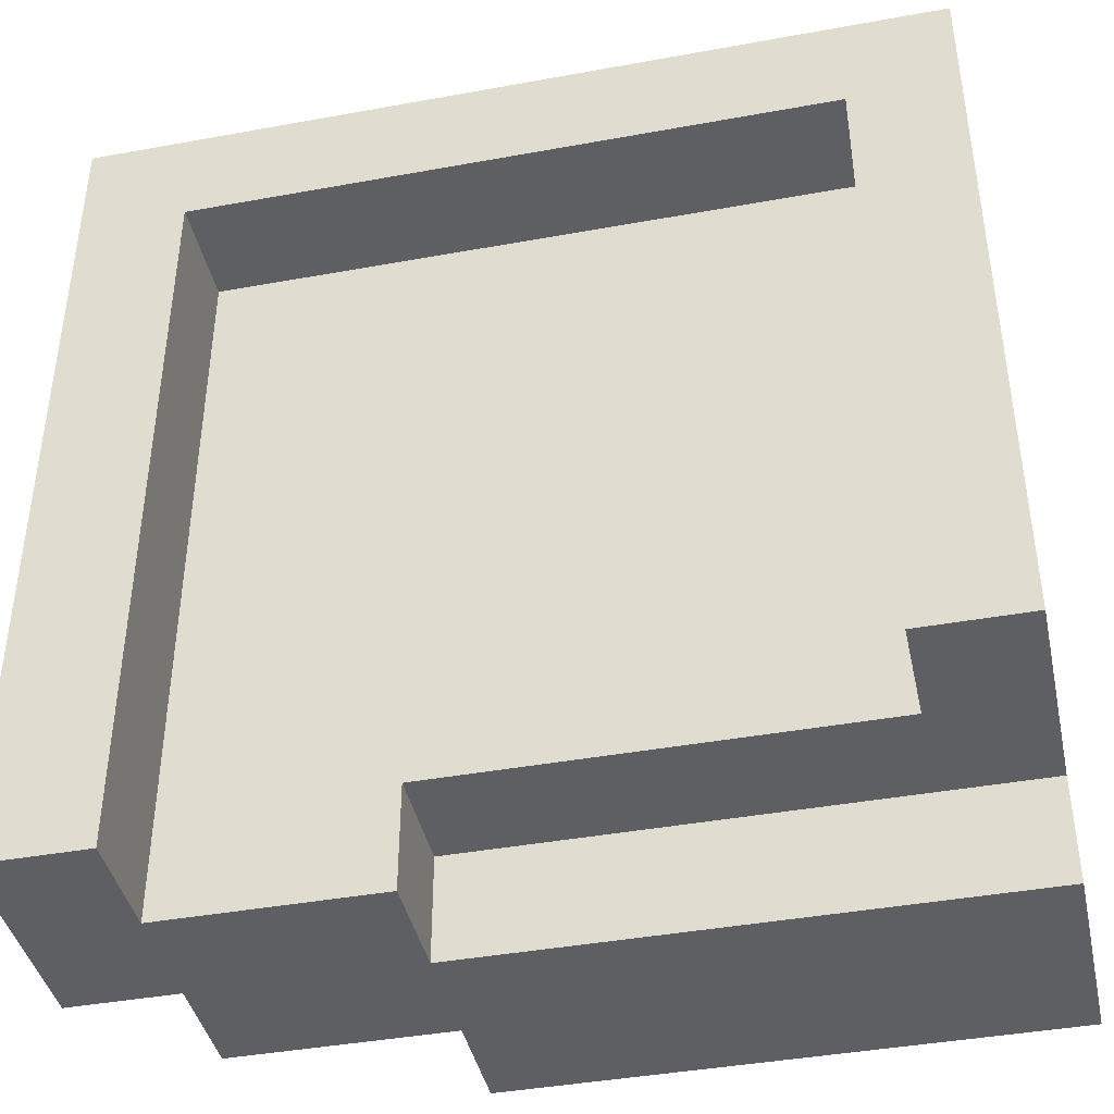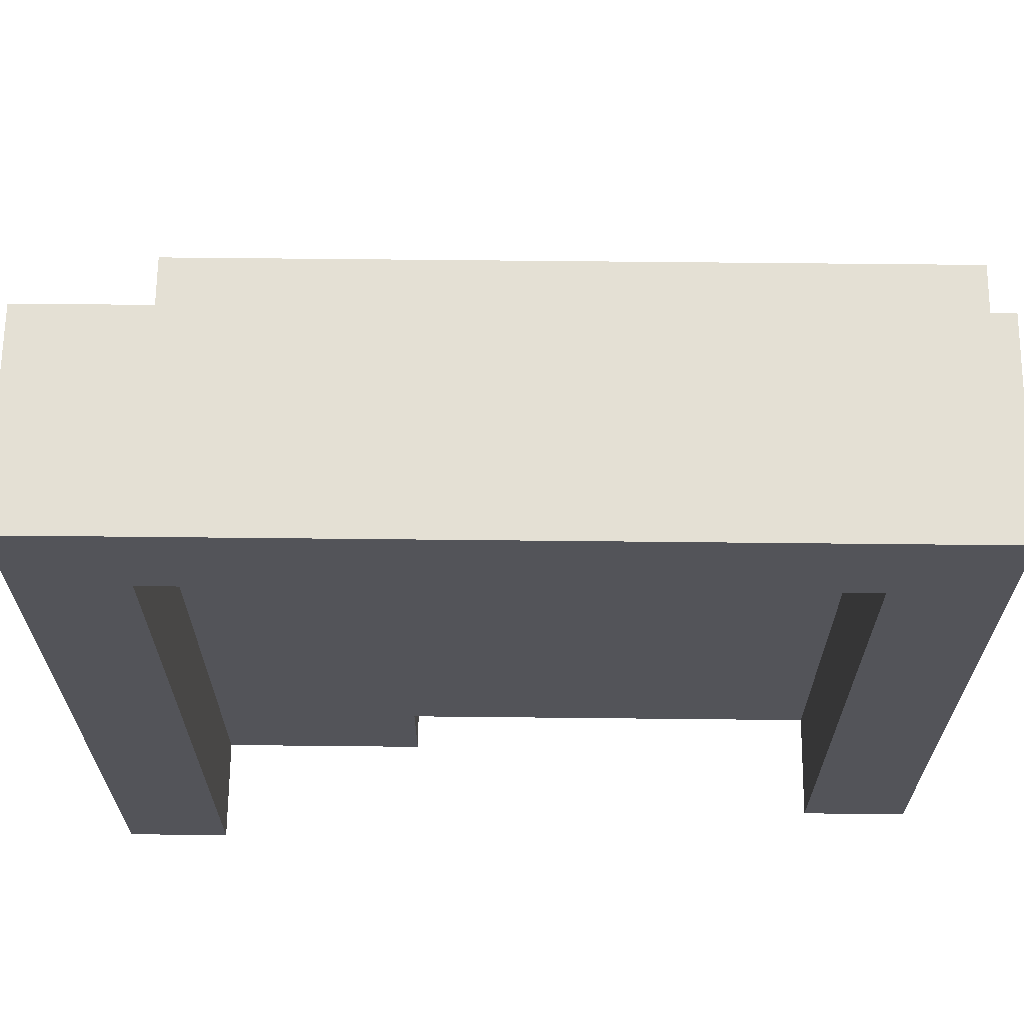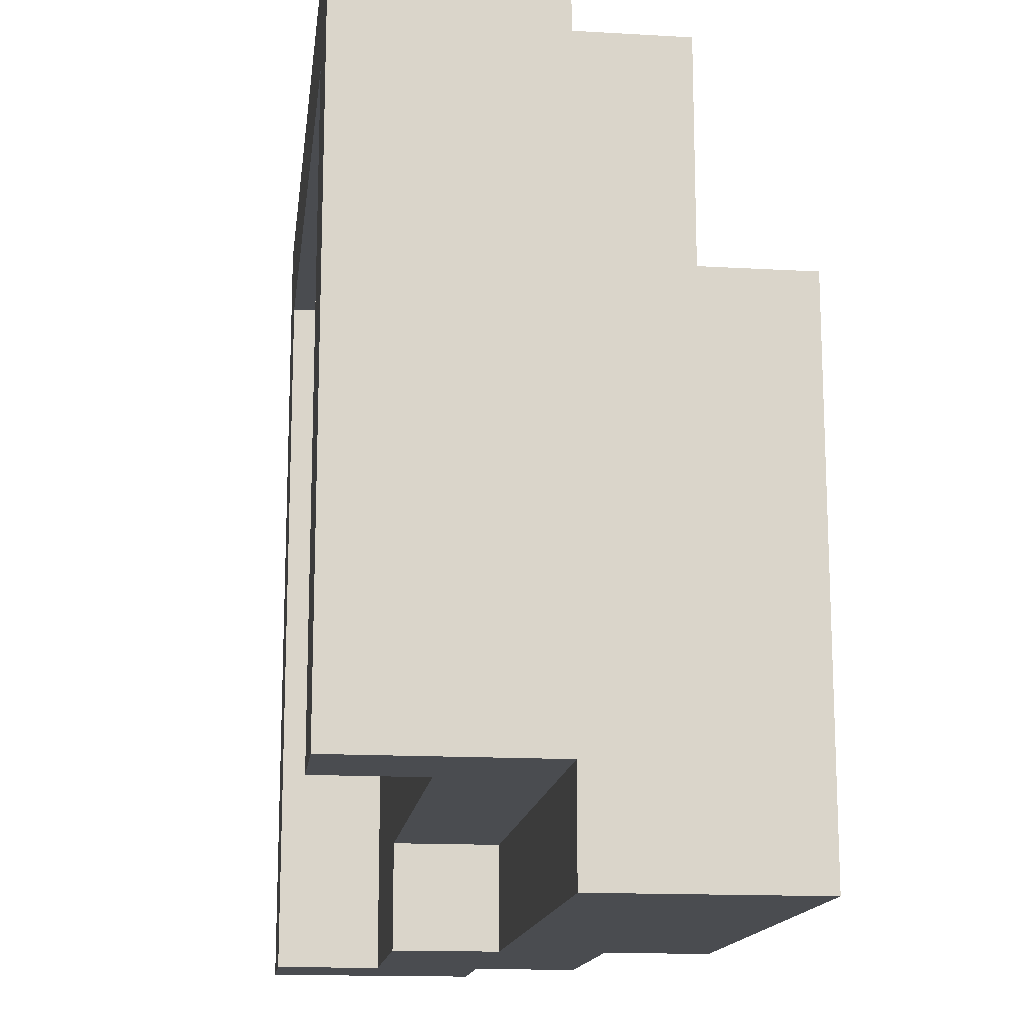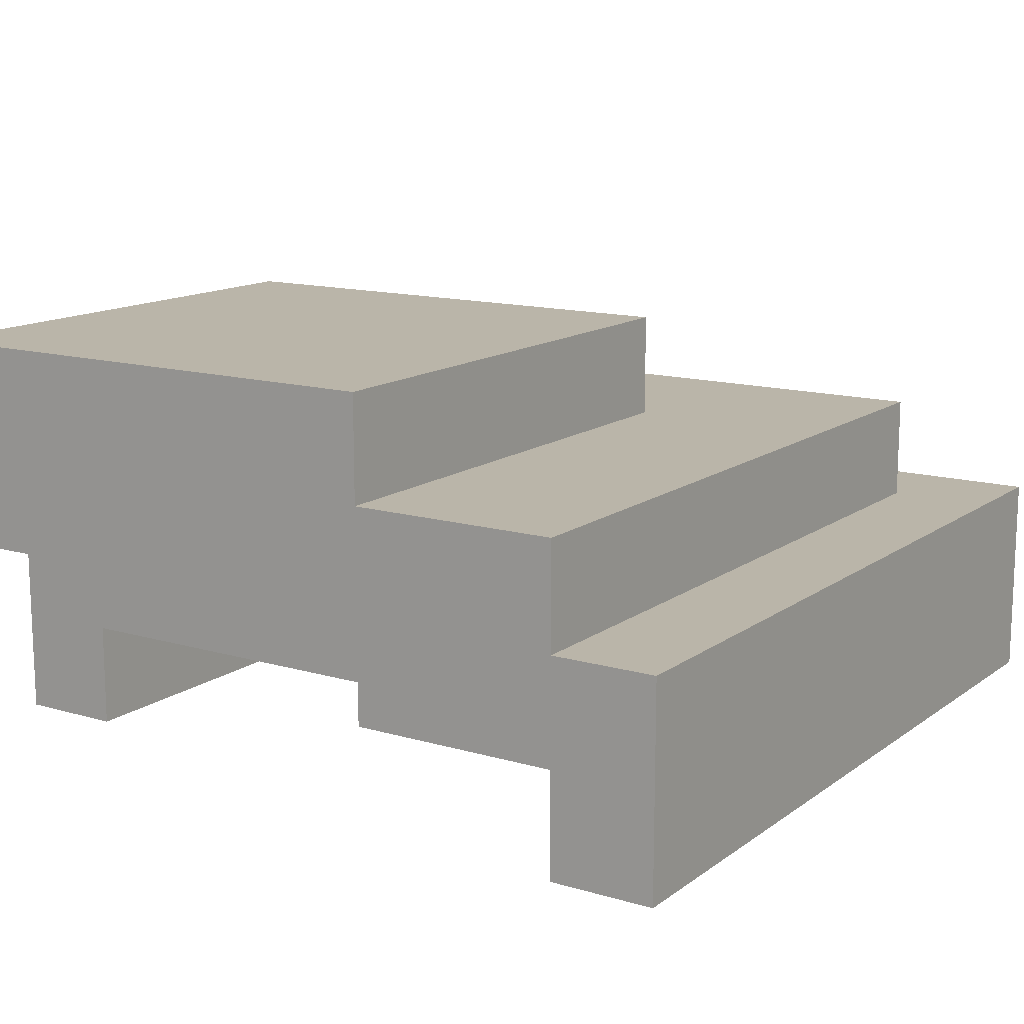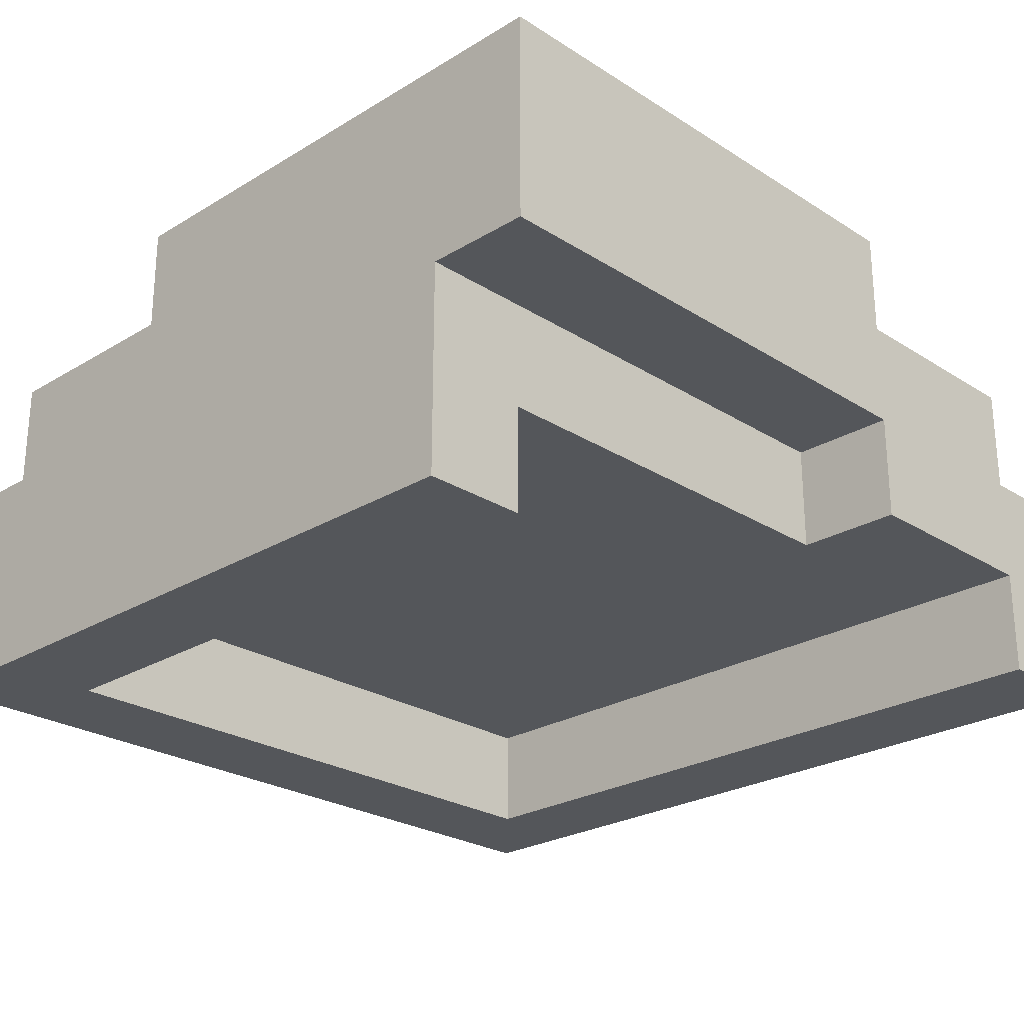
<metadata>
{"format":"obj","ext":"obj","renderer":"f3d","projection":"perspective","resolution":1024,"background":"white","views":[{"elev":-41.6,"azim":12.4,"up":"+Z"},{"elev":66.2,"azim":0.6,"up":"+Z"},{"elev":-15.1,"azim":83.0,"up":"+Z"},{"elev":13.7,"azim":-146.8,"up":"+Y"},{"elev":-25.1,"azim":134.3,"up":"+Y"}]}
</metadata>
<code>
o
v -0.4 -0.1 0.4
v -0.4 -0.1 0.1
v -0.4 -0.1 0
v -0.4 -0.1 -0.3
v -0.4 -0.1 -0.4
v -0.4 0 0.2
v -0.4 0 0.1
v -0.4 0 0
v -0.4 0 -0.1
v -0.4 0 -0.3
v -0.4 0 -0.4
v -0.4 0.1 0.4
v -0.4 0.1 0.2
v -0.4 0.1 0.1
v -0.4 0.1 -0.1
v -0.4 0.1 -0.3
v -0.4 0.1 -0.4
v -0.3 0.1 0.3
v -0.3 0.1 0.2
v -0.3 0.1 0.1
v -0.3 0.1 0
v -0.3 0.1 -0.1
v -0.3 0.1 -0.3
v -0.3 0.1 -0.4
v -0.3 0.2 0.3
v -0.3 0.2 0.2
v -0.3 0.2 0
v -0.3 0.2 -0.1
v -0.3 0.2 -0.4
v -0.1 0.2 0.1
v -0.1 0.2 0
v -0.1 0.2 -0.1
v -0.1 0.2 -0.3
v -0.1 0.2 -0.4
v -0.1 0.3 0.1
v -0.1 0.3 -0.1
v -0.1 0.3 -0.3
v -0.1 0.3 -0.4
v 0.3 -0.1 0.3
v 0.3 -0.1 0
v 0.3 -0.1 -0.1
v 0.3 -0.1 -0.3
v 0.3 0 0.3
v 0.3 0 0.2
v 0.3 0 0
v 0.3 0 -0.1
v 0.3 0 -0.2
v 0.3 0 -0.3
v -0.3 -0.1 0.3
v -0.3 -0.1 0.1
v -0.3 -0.1 0
v -0.3 -0.1 -0.3
v -0.3 -0.1 -0.4
v -0.3 0 0.3
v -0.3 0 0.1
v -0.3 0 0
v -0.3 0 -0.1
v -0.3 0 -0.3
v -0.3 0 -0.4
v -0.1 0 -0.3
v -0.1 0 -0.4
v -0.1 0.1 -0.3
v -0.1 0.1 -0.4
v 0.4 -0.1 0.4
v 0.4 -0.1 0.3
v 0.4 -0.1 0
v 0.4 -0.1 -0.1
v 0.4 -0.1 -0.3
v 0.4 0 0.4
v 0.4 0 0.3
v 0.4 0 0.2
v 0.4 0 0
v 0.4 0 -0.1
v 0.4 0 -0.2
v 0.4 0.1 0.4
v 0.4 0.1 0.3
v 0.4 0.1 0.2
v 0.4 0.1 0
v 0.4 0.1 -0.1
v 0.4 0.1 -0.2
v 0.4 0.1 -0.3
v 0.4 0.1 -0.4
v 0.4 0.2 0.3
v 0.4 0.2 0.2
v 0.4 0.2 0.1
v 0.4 0.2 0
v 0.4 0.2 -0.1
v 0.4 0.2 -0.2
v 0.4 0.2 -0.3
v 0.4 0.2 -0.4
v 0.4 0.3 0.1
v 0.4 0.3 0
v 0.4 0.3 -0.1
v 0.4 0.3 -0.3
v 0.4 0.3 -0.4
v -0.4 -0.1 0.4
v -0.4 0.1 0.4
v -0.2 0 0.4
v -0.2 0.1 0.4
v -0.1 -0.1 0.4
v -0.1 0 0.4
v 0 -0.1 0.4
v 0 0.1 0.4
v 0.2 0 0.4
v 0.2 0.1 0.4
v 0.3 -0.1 0.4
v 0.3 0 0.4
v 0.3 0.1 0.4
v 0.4 -0.1 0.4
v 0.4 0 0.4
v 0.4 0.1 0.4
v -0.3 0.1 0.3
v -0.3 0.2 0.3
v -0.2 0.1 0.3
v -0.2 0.2 0.3
v 0 0.1 0.3
v 0.1 0.1 0.3
v 0.1 0.2 0.3
v 0.2 0.1 0.3
v 0.2 0.2 0.3
v 0.3 0.1 0.3
v 0.4 0.1 0.3
v 0.4 0.2 0.3
v -0.1 0.2 0.1
v -0.1 0.3 0.1
v 0 0.2 0.1
v 0 0.3 0.1
v 0.1 0.2 0.1
v 0.3 0.2 0.1
v 0.4 0.2 0.1
v 0.4 0.3 0.1
v -0.3 -0.1 0.3
v -0.3 0 0.3
v -0.1 -0.1 0.3
v -0.1 0 0.3
v 0 -0.1 0.3
v 0 0 0.3
v 0.1 0 0.3
v 0.3 -0.1 0.3
v 0.3 0 0.3
v -0.1 0 -0.3
v -0.1 0.1 -0.3
v 0.2 0 -0.3
v 0.2 0.1 -0.3
v 0.3 -0.1 -0.3
v 0.3 0 -0.3
v 0.3 0.1 -0.3
v 0.4 -0.1 -0.3
v 0.4 0.1 -0.3
v -0.4 -0.1 -0.4
v -0.4 0 -0.4
v -0.4 0.1 -0.4
v -0.3 -0.1 -0.4
v -0.3 0 -0.4
v -0.3 0.1 -0.4
v -0.3 0.2 -0.4
v -0.2 0 -0.4
v -0.2 0.1 -0.4
v -0.2 0.2 -0.4
v -0.1 0 -0.4
v -0.1 0.1 -0.4
v -0.1 0.2 -0.4
v -0.1 0.3 -0.4
v 0.1 0.2 -0.4
v 0.1 0.3 -0.4
v 0.2 0.1 -0.4
v 0.2 0.2 -0.4
v 0.3 0.1 -0.4
v 0.3 0.2 -0.4
v 0.3 0.3 -0.4
v 0.4 0.1 -0.4
v 0.4 0.2 -0.4
v 0.4 0.3 -0.4
v -0.4 -0.1 0.4
v -0.1 -0.1 0.4
v 0 -0.1 0.4
v 0.3 -0.1 0.4
v 0.4 -0.1 0.4
v -0.3 -0.1 0.3
v -0.1 -0.1 0.3
v 0 -0.1 0.3
v 0.3 -0.1 0.3
v 0.4 -0.1 0.3
v -0.4 -0.1 0.1
v -0.3 -0.1 0.1
v -0.4 -0.1 0
v -0.3 -0.1 0
v 0.3 -0.1 0
v 0.4 -0.1 0
v 0.3 -0.1 -0.1
v 0.4 -0.1 -0.1
v -0.4 -0.1 -0.3
v -0.3 -0.1 -0.3
v 0.3 -0.1 -0.3
v 0.4 -0.1 -0.3
v -0.4 -0.1 -0.4
v -0.3 -0.1 -0.4
v -0.3 0 0.3
v -0.1 0 0.3
v 0 0 0.3
v 0.1 0 0.3
v 0.3 0 0.3
v 0 0 0.2
v 0.1 0 0.2
v 0.3 0 0.2
v -0.3 0 0.1
v 0.1 0 0.1
v 0.2 0 0.1
v -0.3 0 0
v 0.1 0 0
v 0.2 0 0
v 0.3 0 0
v -0.3 0 -0.1
v 0.1 0 -0.1
v 0.2 0 -0.1
v 0.3 0 -0.1
v 0.1 0 -0.2
v 0.2 0 -0.2
v 0.3 0 -0.2
v -0.3 0 -0.3
v -0.2 0 -0.3
v -0.1 0 -0.3
v 0.2 0 -0.3
v 0.3 0 -0.3
v -0.3 0 -0.4
v -0.2 0 -0.4
v -0.1 0 -0.4
v -0.1 0.1 -0.3
v 0.2 0.1 -0.3
v 0.3 0.1 -0.3
v 0.4 0.1 -0.3
v -0.1 0.1 -0.4
v 0.2 0.1 -0.4
v 0.3 0.1 -0.4
v 0.4 0.1 -0.4
v -0.4 0.1 0.4
v -0.2 0.1 0.4
v 0 0.1 0.4
v 0.2 0.1 0.4
v 0.3 0.1 0.4
v 0.4 0.1 0.4
v -0.3 0.1 0.3
v -0.2 0.1 0.3
v 0 0.1 0.3
v 0.1 0.1 0.3
v 0.2 0.1 0.3
v 0.3 0.1 0.3
v 0.4 0.1 0.3
v -0.4 0.1 0.2
v -0.3 0.1 0.2
v -0.4 0.1 0.1
v -0.3 0.1 0.1
v -0.3 0.1 0
v -0.4 0.1 -0.1
v -0.3 0.1 -0.1
v -0.4 0.1 -0.3
v -0.3 0.1 -0.3
v -0.4 0.1 -0.4
v -0.3 0.1 -0.4
v -0.3 0.2 0.3
v -0.2 0.2 0.3
v 0.1 0.2 0.3
v 0.2 0.2 0.3
v 0.4 0.2 0.3
v -0.3 0.2 0.2
v -0.2 0.2 0.2
v 0 0.2 0.2
v 0.1 0.2 0.2
v 0.2 0.2 0.2
v 0.3 0.2 0.2
v 0.4 0.2 0.2
v -0.1 0.2 0.1
v 0 0.2 0.1
v 0.1 0.2 0.1
v 0.3 0.2 0.1
v 0.4 0.2 0.1
v -0.3 0.2 0
v -0.1 0.2 0
v -0.3 0.2 -0.1
v -0.1 0.2 -0.1
v -0.2 0.2 -0.3
v -0.1 0.2 -0.3
v -0.3 0.2 -0.4
v -0.2 0.2 -0.4
v -0.1 0.2 -0.4
v -0.1 0.3 0.1
v 0 0.3 0.1
v 0.4 0.3 0.1
v 0.3 0.3 0
v 0.4 0.3 0
v -0.1 0.3 -0.1
v 0 0.3 -0.1
v 0.2 0.3 -0.1
v 0.3 0.3 -0.1
v 0.4 0.3 -0.1
v 0.1 0.3 -0.2
v 0.2 0.3 -0.2
v 0.3 0.3 -0.2
v -0.1 0.3 -0.3
v 0.1 0.3 -0.3
v 0.2 0.3 -0.3
v 0.3 0.3 -0.3
v 0.4 0.3 -0.3
v -0.1 0.3 -0.4
v 0.1 0.3 -0.4
v 0.3 0.3 -0.4
v 0.4 0.3 -0.4
f 6 2 1
f 7 3 2
f 7 2 6
f 8 4 3
f 8 3 7
f 9 4 8
f 10 5 4
f 10 4 9
f 11 5 10
f 12 6 1
f 13 7 6
f 13 6 12
f 14 9 8
f 14 7 13
f 14 8 7
f 15 10 9
f 15 9 14
f 16 11 10
f 16 10 15
f 17 11 16
f 25 19 18
f 26 20 19
f 26 19 25
f 26 21 20
f 27 22 21
f 27 21 26
f 28 24 23
f 28 22 27
f 28 23 22
f 29 24 28
f 35 31 30
f 35 32 31
f 36 33 32
f 36 32 35
f 37 34 33
f 37 33 36
f 38 34 37
f 43 40 39
f 44 40 43
f 45 41 40
f 45 40 44
f 46 42 41
f 46 41 45
f 47 42 46
f 48 42 47
f 49 50 54
f 50 51 55
f 54 50 55
f 51 52 56
f 55 51 56
f 56 52 57
f 52 53 58
f 57 52 58
f 58 53 59
f 60 61 62
f 62 61 63
f 64 65 69
f 65 66 70
f 69 65 70
f 70 66 71
f 66 67 72
f 71 66 72
f 67 68 73
f 72 67 73
f 73 68 74
f 69 70 75
f 70 71 76
f 75 70 76
f 71 72 77
f 76 71 77
f 72 73 77
f 77 73 78
f 73 74 79
f 78 73 79
f 74 68 80
f 79 74 80
f 80 68 81
f 76 77 83
f 77 78 84
f 83 77 84
f 84 78 85
f 78 79 86
f 85 78 86
f 79 80 86
f 86 80 87
f 80 81 88
f 87 80 88
f 81 82 89
f 88 81 89
f 89 82 90
f 85 86 91
f 86 87 92
f 91 86 92
f 87 88 93
f 92 87 93
f 88 89 93
f 89 90 94
f 93 89 94
f 94 90 95
f 98 97 96
f 99 97 98
f 100 98 96
f 101 99 98
f 101 98 100
f 102 101 100
f 103 99 101
f 103 101 102
f 104 103 102
f 105 103 104
f 106 104 102
f 107 105 104
f 107 104 106
f 108 105 107
f 109 107 106
f 110 108 107
f 110 107 109
f 111 108 110
f 114 113 112
f 115 113 114
f 116 115 114
f 117 115 116
f 118 115 117
f 119 118 117
f 120 118 119
f 121 120 119
f 122 120 121
f 123 120 122
f 126 125 124
f 127 125 126
f 128 127 126
f 129 127 128
f 130 127 129
f 131 127 130
f 132 133 134
f 134 133 135
f 134 135 136
f 136 135 137
f 136 137 138
f 136 138 139
f 139 138 140
f 141 142 143
f 143 142 144
f 143 144 146
f 146 144 147
f 145 146 148
f 146 147 148
f 148 147 149
f 150 151 153
f 151 152 154
f 153 151 154
f 154 152 155
f 154 155 157
f 155 156 158
f 157 155 158
f 158 156 159
f 157 158 160
f 158 159 161
f 160 158 161
f 161 159 162
f 161 162 164
f 162 163 164
f 164 163 165
f 161 164 166
f 164 165 166
f 166 165 167
f 166 167 168
f 167 165 169
f 168 167 169
f 169 165 170
f 168 169 171
f 169 170 172
f 171 169 172
f 172 170 173
f 179 175 174
f 180 176 175
f 180 175 179
f 181 177 176
f 181 176 180
f 182 178 177
f 182 177 181
f 183 178 182
f 184 179 174
f 185 179 184
f 186 185 184
f 187 185 186
f 188 183 182
f 189 183 188
f 190 189 188
f 191 189 190
f 192 187 186
f 193 187 192
f 194 191 190
f 195 191 194
f 196 193 192
f 197 193 196
f 203 199 198
f 203 200 199
f 203 201 200
f 204 202 201
f 204 201 203
f 205 202 204
f 206 203 198
f 206 204 203
f 207 205 204
f 207 204 206
f 208 205 207
f 209 207 206
f 209 208 207
f 210 208 209
f 211 205 208
f 211 208 210
f 212 205 211
f 213 210 209
f 214 211 210
f 214 210 213
f 214 212 211
f 215 212 214
f 216 212 215
f 217 214 213
f 217 215 214
f 218 216 215
f 218 215 217
f 219 216 218
f 220 217 213
f 220 218 217
f 221 218 220
f 222 218 221
f 223 219 218
f 223 218 222
f 224 219 223
f 225 221 220
f 226 222 221
f 226 221 225
f 227 222 226
f 232 229 228
f 233 230 229
f 233 229 232
f 234 231 230
f 234 230 233
f 235 231 234
f 236 237 242
f 237 238 243
f 242 237 243
f 238 239 244
f 243 238 244
f 244 239 245
f 239 240 246
f 245 239 246
f 240 241 247
f 246 240 247
f 247 241 248
f 236 242 249
f 249 242 250
f 249 250 251
f 251 250 252
f 251 252 253
f 251 253 254
f 254 253 255
f 254 255 256
f 256 255 257
f 256 257 258
f 258 257 259
f 260 261 265
f 261 262 266
f 265 261 266
f 266 262 267
f 262 263 268
f 267 262 268
f 263 264 269
f 268 263 269
f 269 264 270
f 270 264 271
f 266 267 272
f 265 266 272
f 267 268 273
f 272 267 273
f 268 269 274
f 273 268 274
f 269 270 274
f 270 271 275
f 274 270 275
f 275 271 276
f 265 272 277
f 277 272 278
f 277 278 279
f 279 278 280
f 279 280 281
f 281 280 282
f 279 281 283
f 281 282 284
f 283 281 284
f 284 282 285
f 287 288 289
f 289 288 290
f 286 287 291
f 287 289 292
f 291 287 292
f 292 289 293
f 289 290 294
f 293 289 294
f 294 290 295
f 292 293 296
f 291 292 296
f 293 294 297
f 296 293 297
f 294 295 298
f 297 294 298
f 291 296 299
f 296 297 300
f 299 296 300
f 297 298 301
f 300 297 301
f 298 295 302
f 301 298 302
f 302 295 303
f 299 300 304
f 300 301 305
f 304 300 305
f 301 302 305
f 302 303 306
f 305 302 306
f 306 303 307

</code>
